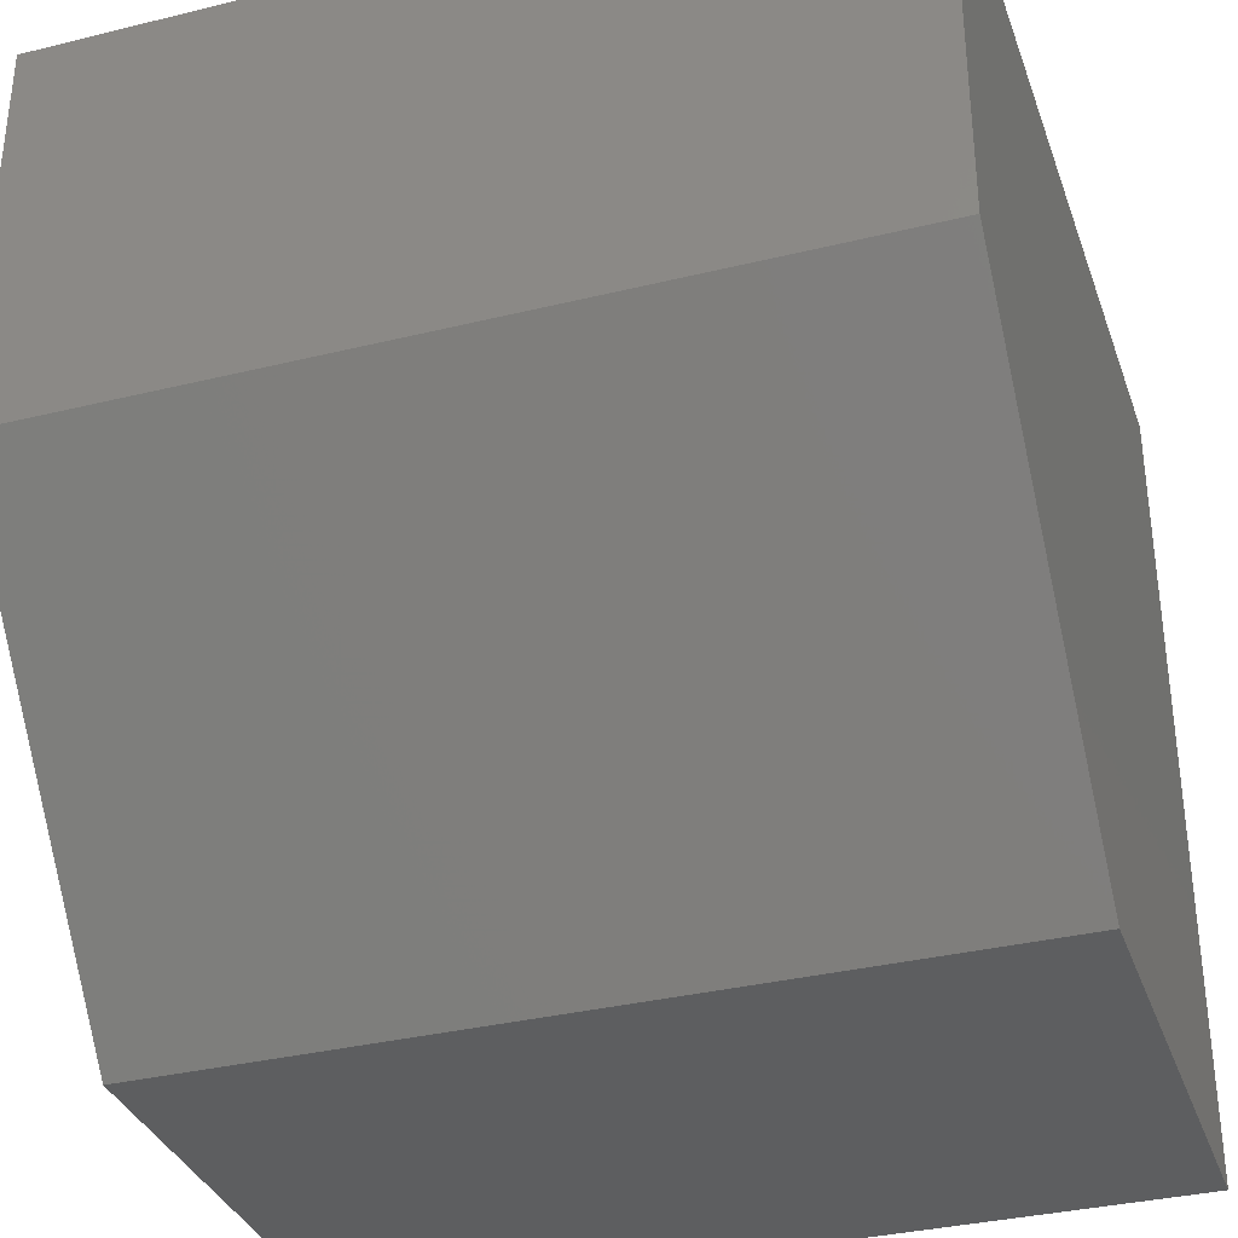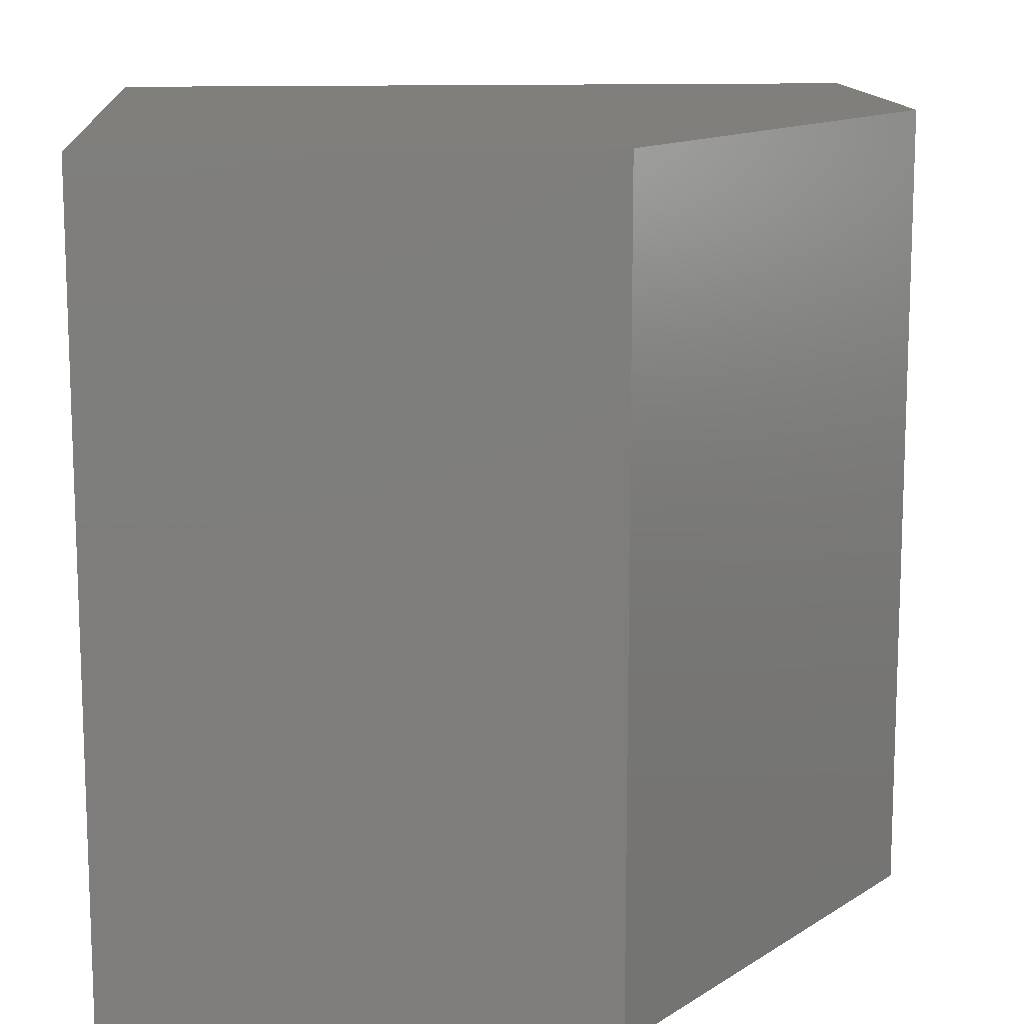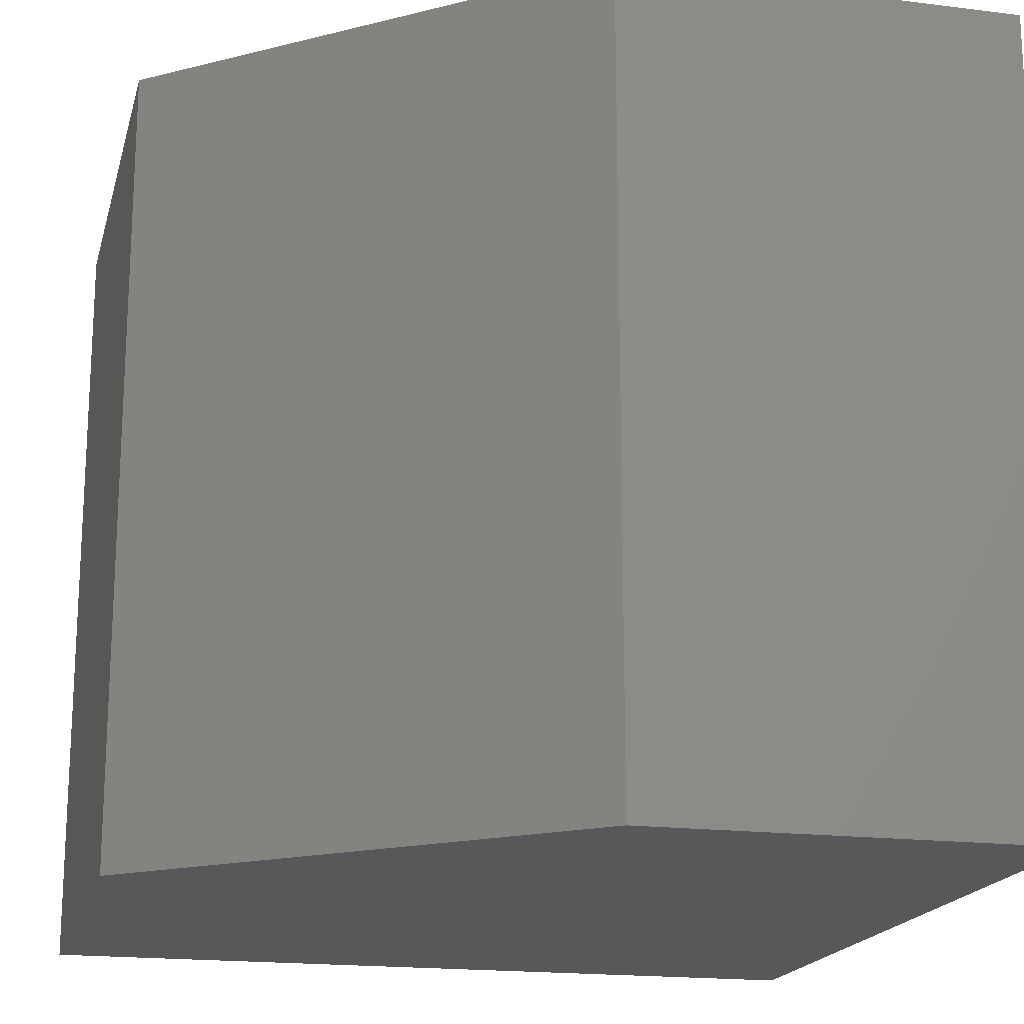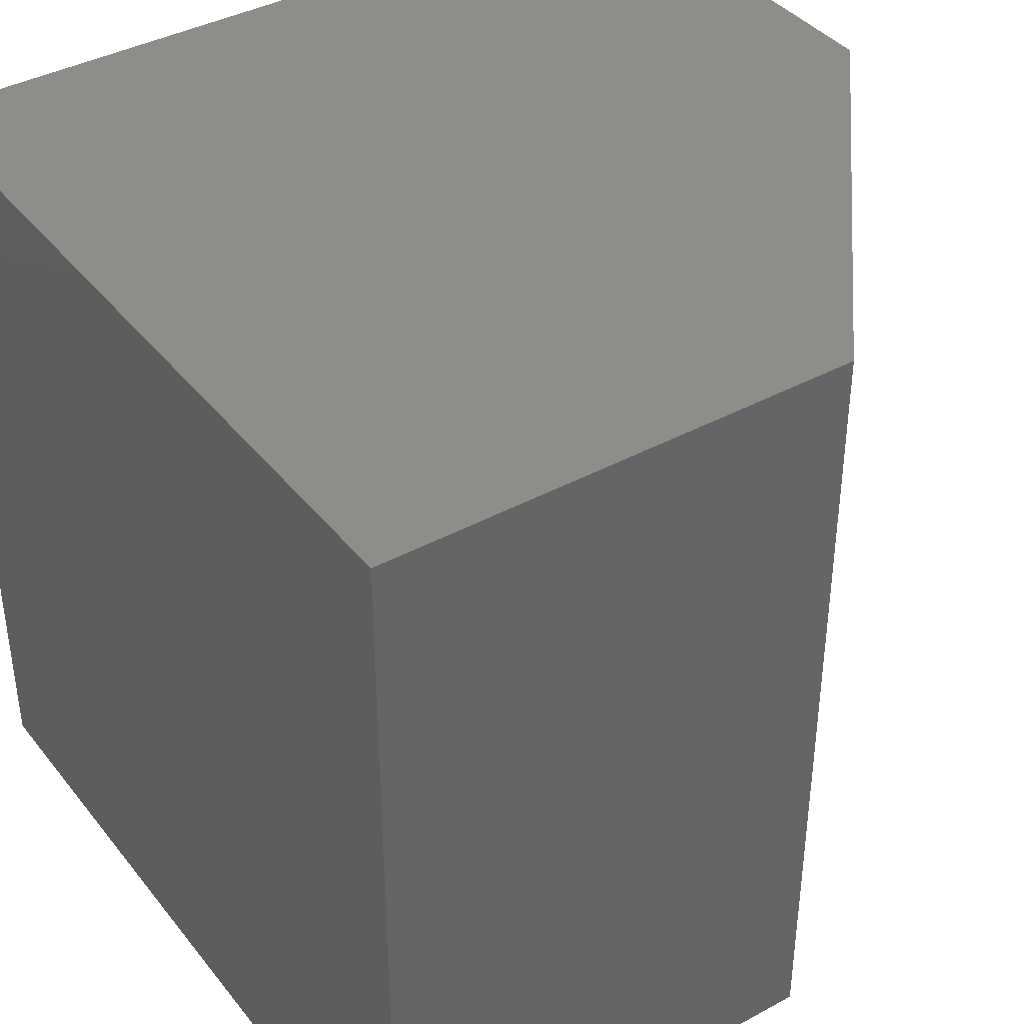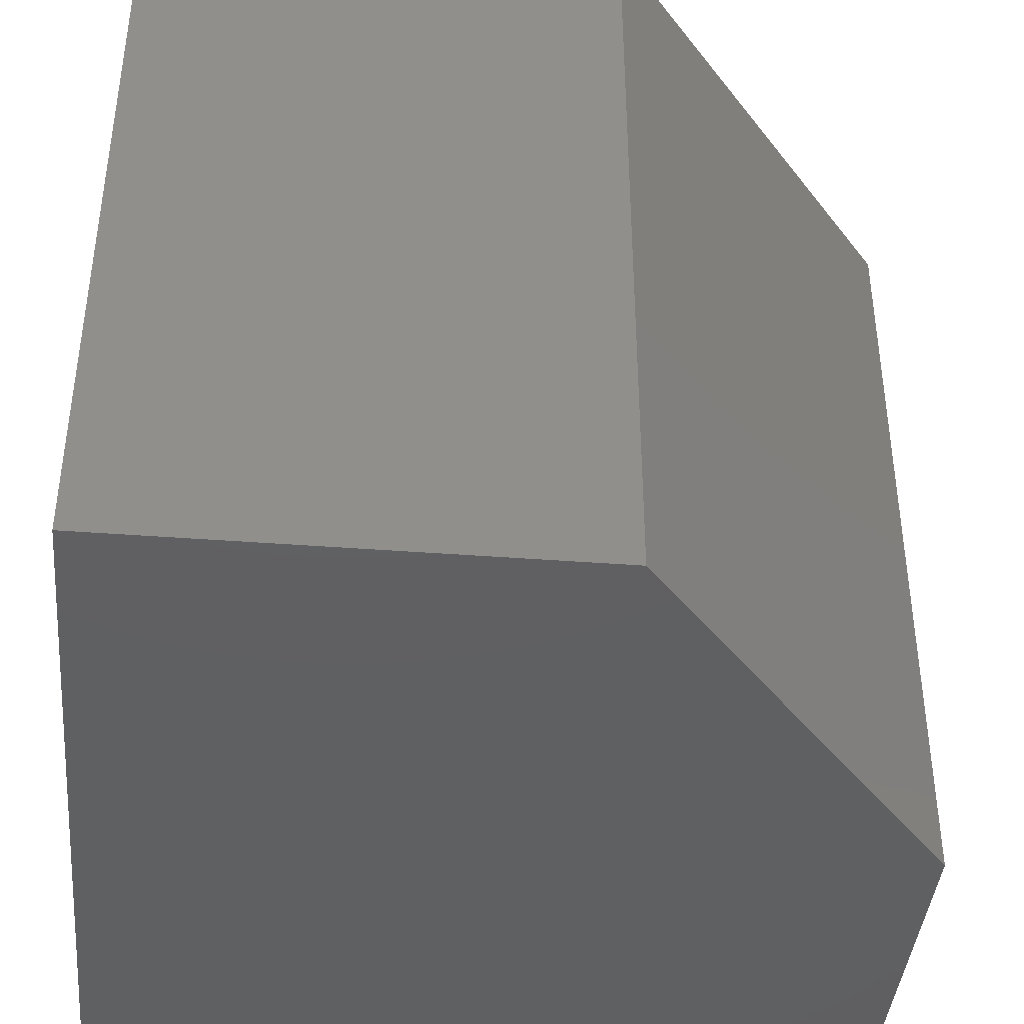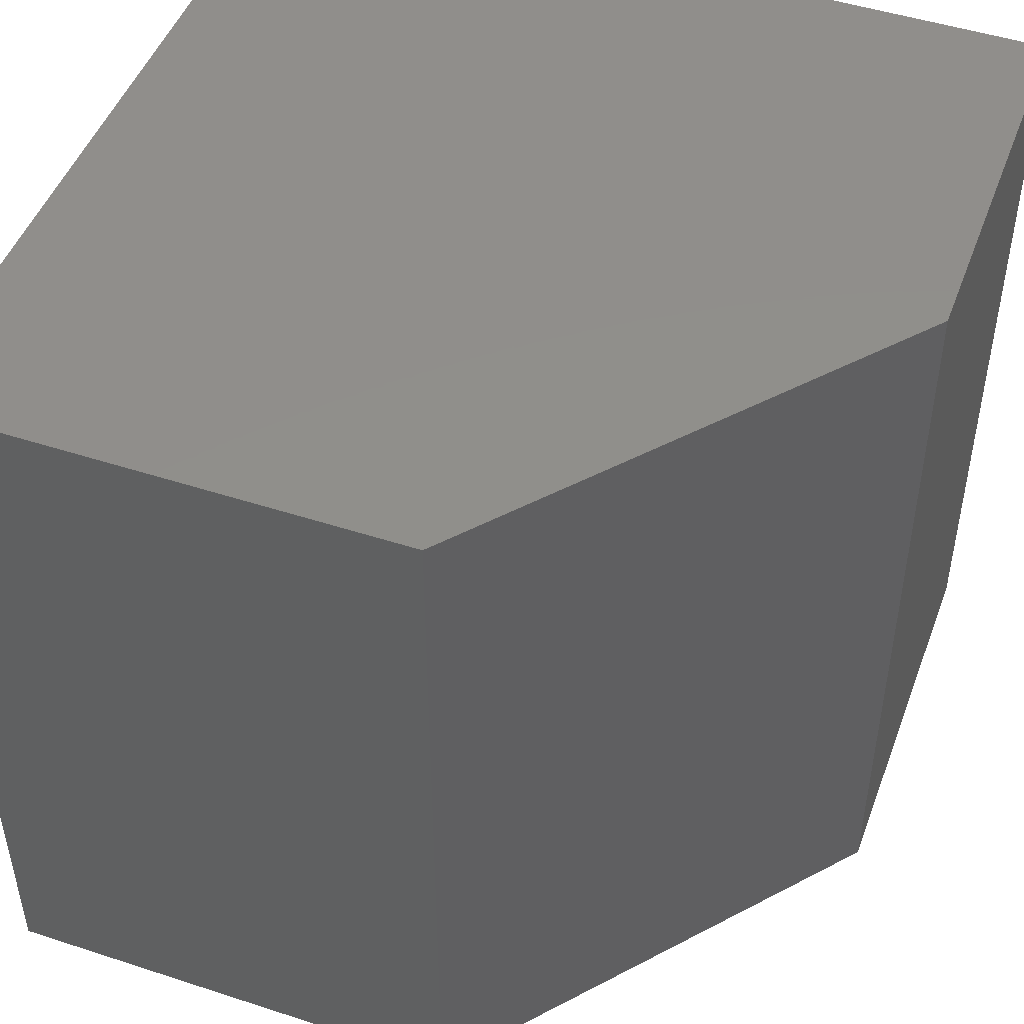
<metadata>
{"format":"stl","ext":"stl","renderer":"f3d","projection":"perspective","resolution":1024,"background":"white","views":[{"elev":-34.4,"azim":-71.7,"up":"+Z"},{"elev":12.9,"azim":175.6,"up":"+Y"},{"elev":-18.3,"azim":-103.6,"up":"+Y"},{"elev":39.3,"azim":145.8,"up":"+Y"},{"elev":-41.2,"azim":174.7,"up":"+Y"},{"elev":48.1,"azim":-159.9,"up":"+Y"}]}
</metadata>
<code>
# stl→obj: 10 verts, 16 faces
v 0.03906 -0.1797 0
v 0.03906 0.08594 0
v 0.1953 -0.1797 0
v 0.1953 0.08594 0
v -0.07031 0.08594 0.1328
v -0.07031 -0.1797 0.1328
v -0.07031 0.08594 0.2656
v -0.07031 -0.1797 0.2656
v 0.1953 0.08594 0.2656
v 0.1953 -0.1797 0.2656
f 1 2 3
f 3 2 4
f 5 6 7
f 7 6 8
f 7 9 5
f 5 9 4
f 5 4 2
f 10 8 3
f 3 8 6
f 3 6 1
f 5 2 6
f 6 2 1
f 8 10 7
f 7 10 9
f 3 4 10
f 10 4 9

</code>
